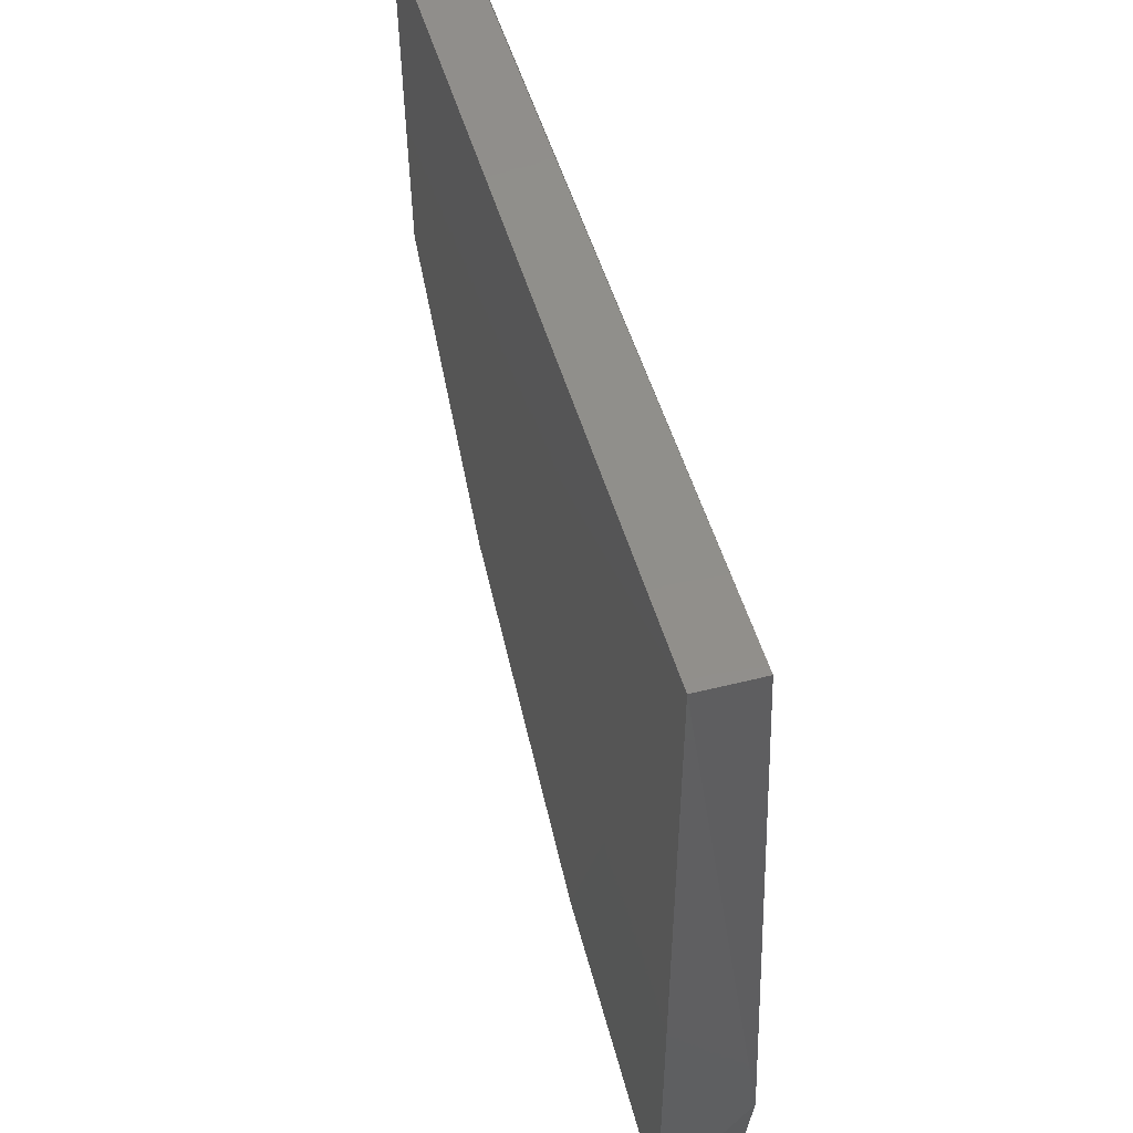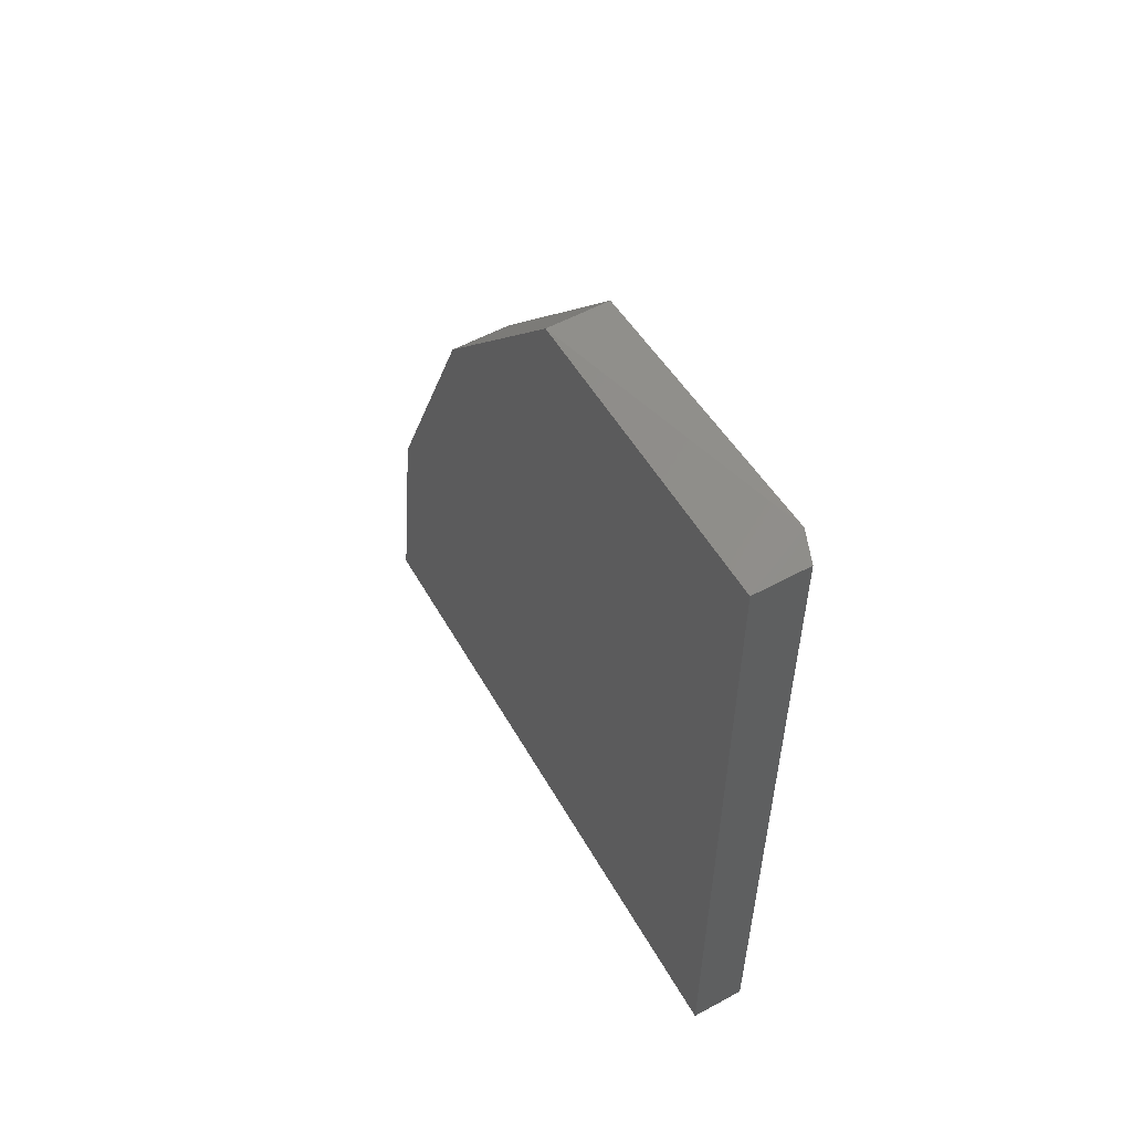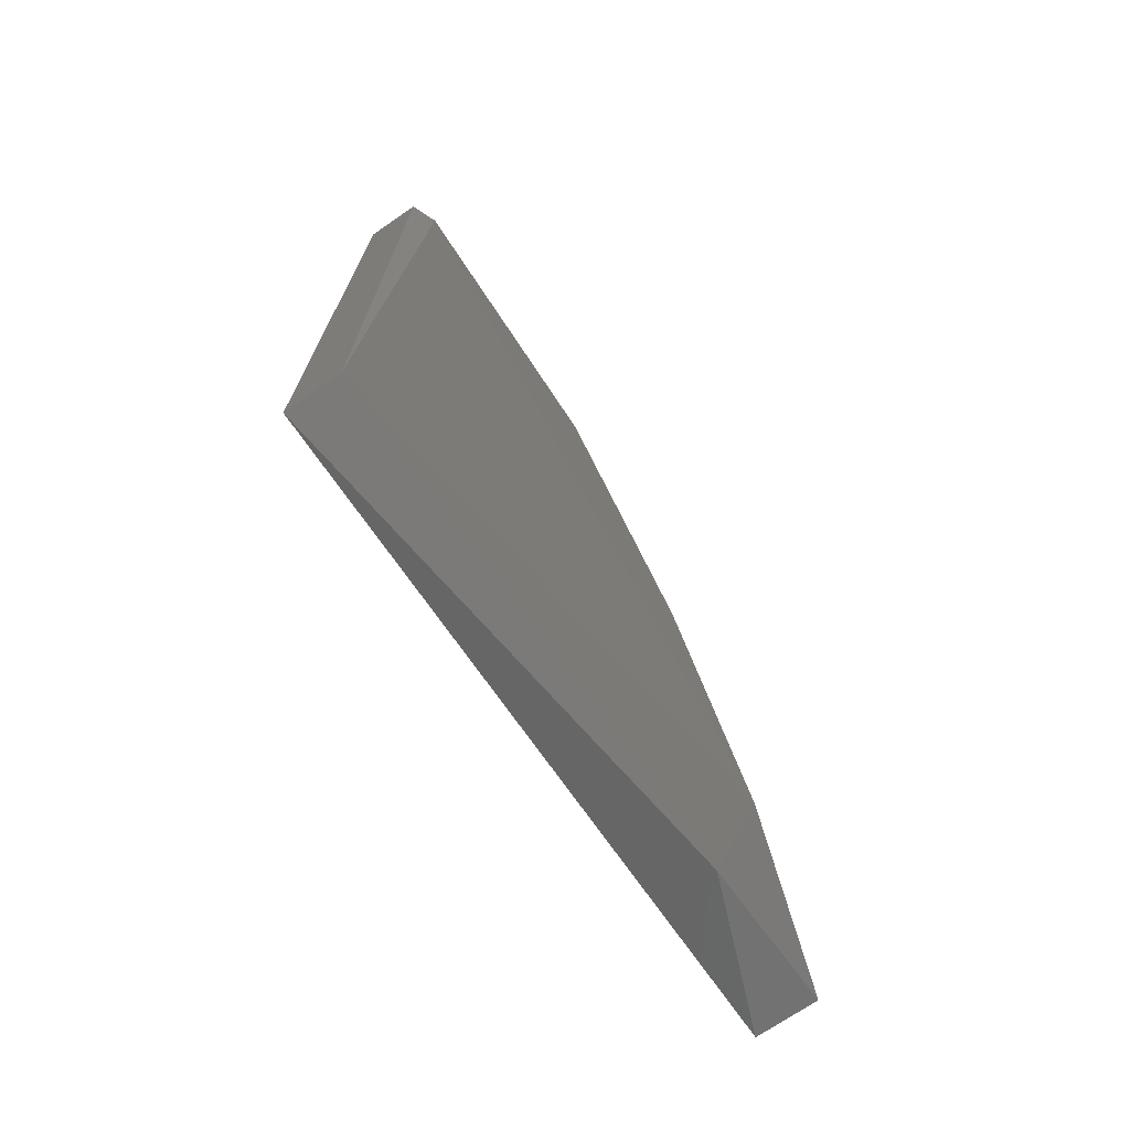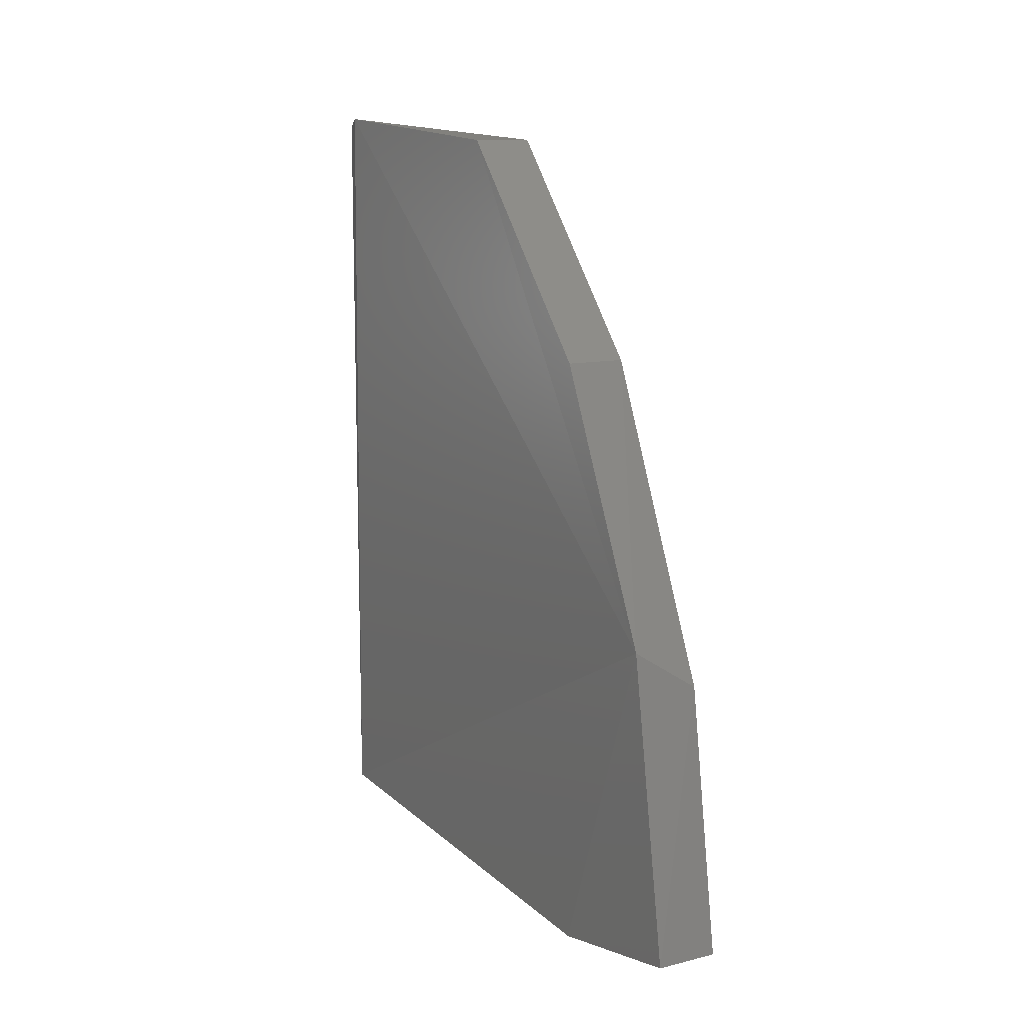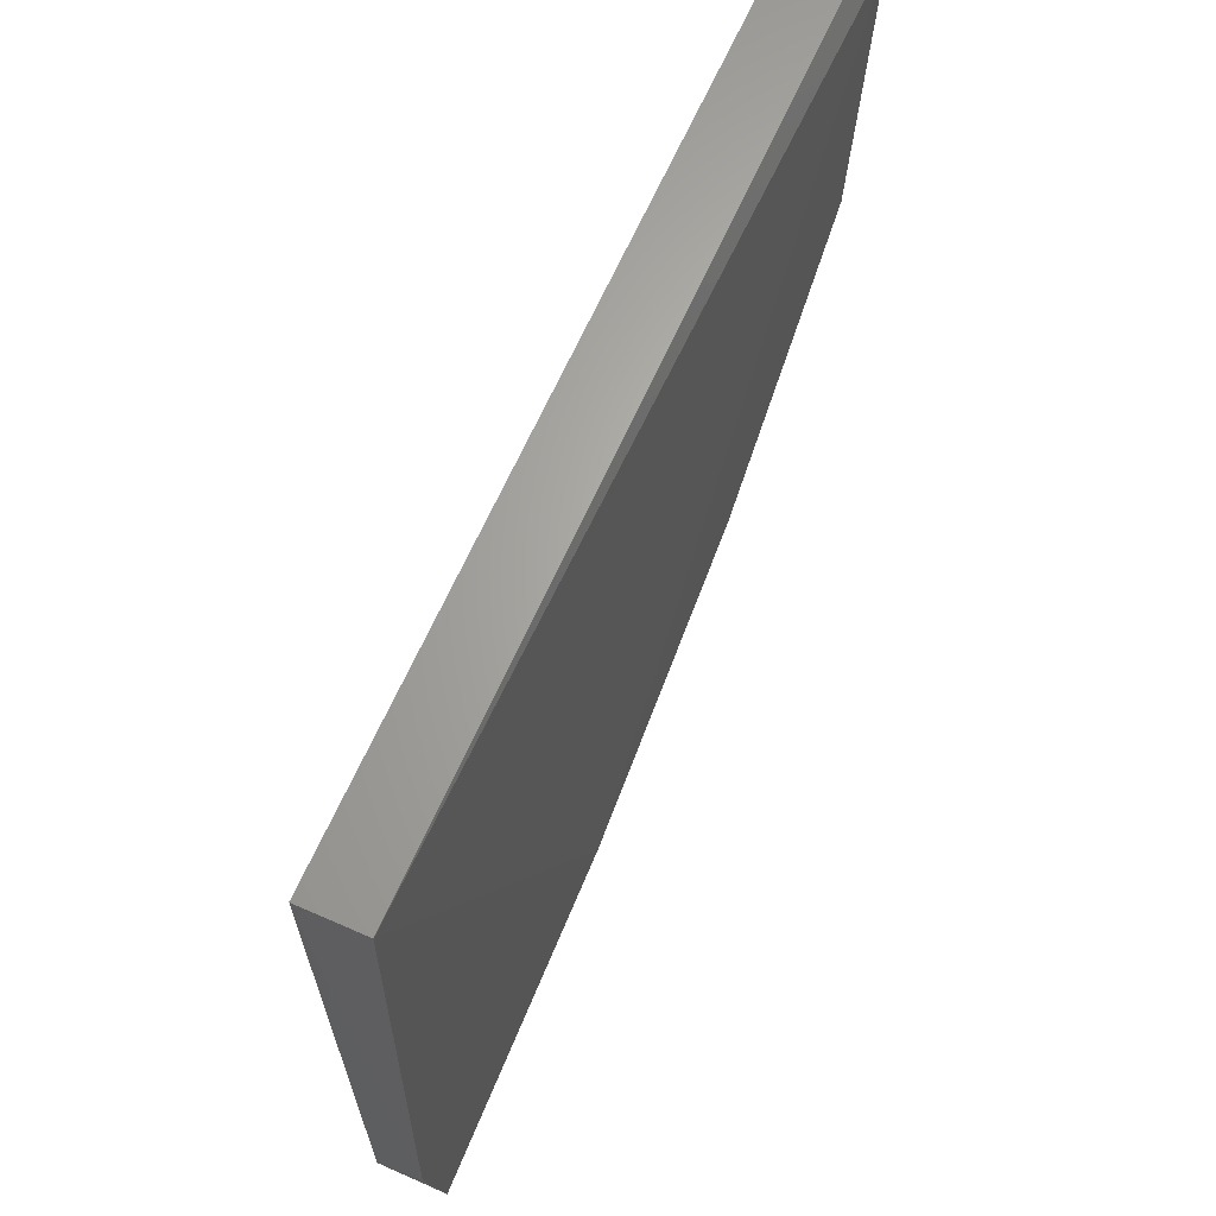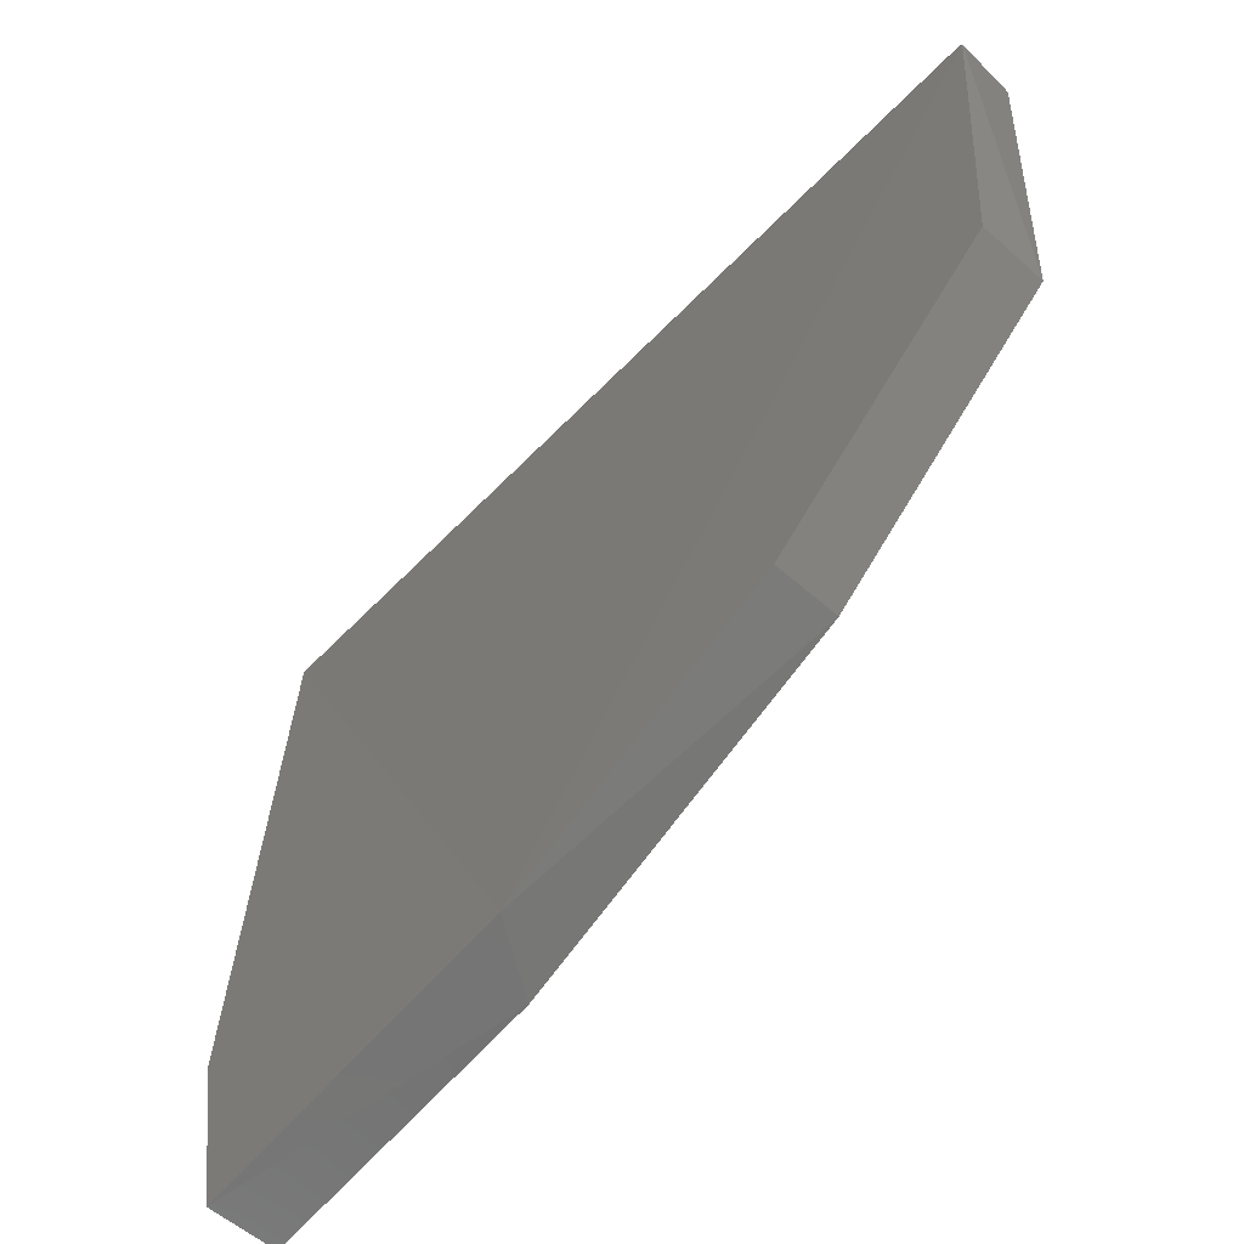
<metadata>
{"format":"stl","ext":"stl","renderer":"f3d","projection":"perspective","resolution":1024,"background":"white","views":[{"elev":49.5,"azim":-15.6,"up":"+Z"},{"elev":55.8,"azim":-29.6,"up":"+Y"},{"elev":-71.4,"azim":34.6,"up":"+Y"},{"elev":11.3,"azim":149.3,"up":"+Y"},{"elev":65.2,"azim":23.9,"up":"+Z"},{"elev":-56.6,"azim":137.2,"up":"+Z"}]}
</metadata>
<code>
# stl→obj: 14 verts, 24 faces
v -0.7186 -0.1622 -0.5914
v -0.7186 -0.1396 -0.5811
v -0.7185 -0.1214 -0.5656
v -0.7183 -0.1195 -0.5416
v -0.7191 -0.1881 -0.5393
v -0.7183 -0.1902 -0.5818
v -0.7185 -0.1879 -0.5956
v -0.7238 -0.1879 -0.5956
v -0.7238 -0.1881 -0.5393
v -0.7238 -0.1202 -0.5393
v -0.7237 -0.1214 -0.5656
v -0.7237 -0.1396 -0.5811
v -0.7237 -0.1656 -0.5924
v -0.7191 -0.1202 -0.5393
f 1 2 3
f 1 3 4
f 1 4 5
f 1 5 6
f 6 7 1
f 8 6 9
f 9 10 11
f 9 11 12
f 9 12 13
f 13 8 9
f 11 10 4
f 7 6 8
f 5 9 6
f 3 2 12
f 3 12 11
f 3 11 4
f 1 12 2
f 13 12 1
f 13 1 7
f 13 7 8
f 14 10 9
f 14 9 5
f 14 5 4
f 14 4 10

</code>
